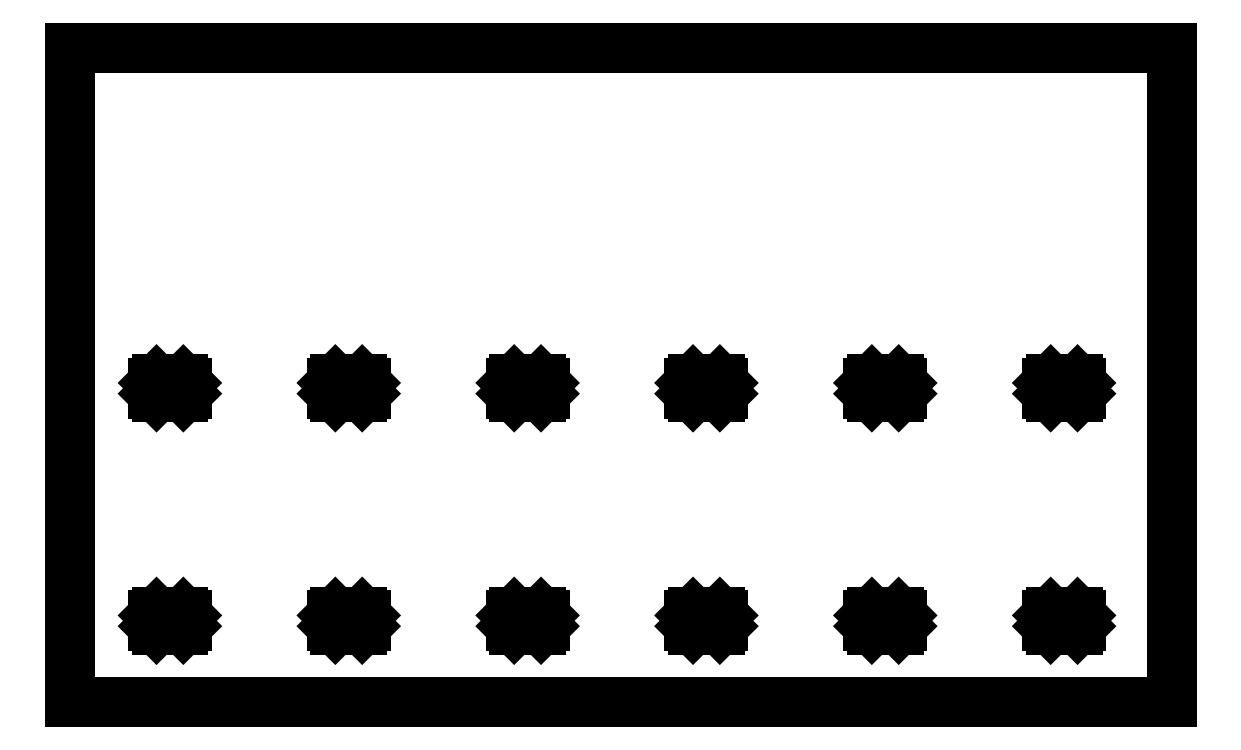
<metadata>
{"format":"dxf","ext":"dxf","renderer":"ezdxf+matplotlib","layout":"modelspace","background":"white","min_lineweight":24,"dpi":150}
</metadata>
<code>
0
SECTION
2
ENTITIES
0
POINT
8
0
10
13.27
20
9.9
30
0.1
0
POINT
8
0
10
13.27
20
9.4
30
0.1
0
LINE
8
0
10
2.525
20
9.4
30
0.1
11
2.425
21
9.5
31
0.1
0
LINE
8
0
10
2.425
20
9.5
30
0.1
11
2.425
21
9.8
31
0.1
0
LINE
8
0
10
2.425
20
9.8
30
0.1
11
2.525
21
9.9
31
0.1
0
LINE
8
0
10
2.525
20
9.9
30
0.1
11
3.275
21
9.9
31
0.1
0
LINE
8
0
10
3.275
20
9.9
30
0.1
11
3.375
21
9.8
31
0.1
0
LINE
8
0
10
3.375
20
9.8
30
0.1
11
3.375
21
9.5
31
0.1
0
LINE
8
0
10
3.375
20
9.5
30
0.1
11
3.275
21
9.4
31
0.1
0
LINE
8
0
10
3.275
20
9.4
30
0.1
11
2.525
21
9.4
31
0.1
0
LINE
8
0
10
3.375
20
3
30
0.1
11
3.275
21
2.9
31
0.1
0
LINE
8
0
10
3.275
20
2.9
30
0.1
11
2.525
21
2.9
31
0.1
0
LINE
8
0
10
2.525
20
2.9
30
0.1
11
2.425
21
3
31
0.1
0
LINE
8
0
10
2.425
20
3
30
0.1
11
2.425
21
3.3
31
0.1
0
LINE
8
0
10
2.425
20
3.3
30
0.1
11
2.525
21
3.4
31
0.1
0
LINE
8
0
10
2.525
20
3.4
30
0.1
11
3.275
21
3.4
31
0.1
0
LINE
8
0
10
3.275
20
3.4
30
0.1
11
3.375
21
3.3
31
0.1
0
LINE
8
0
10
3.375
20
3.3
30
0.1
11
3.375
21
3
31
0.1
0
LINE
8
0
10
7.525
20
9.4
30
0.1
11
7.425
21
9.5
31
0.1
0
LINE
8
0
10
7.425
20
9.5
30
0.1
11
7.425
21
9.8
31
0.1
0
LINE
8
0
10
7.425
20
9.8
30
0.1
11
7.525
21
9.9
31
0.1
0
LINE
8
0
10
7.525
20
9.9
30
0.1
11
8.275
21
9.9
31
0.1
0
LINE
8
0
10
8.275
20
9.9
30
0.1
11
8.375
21
9.8
31
0.1
0
LINE
8
0
10
8.375
20
9.8
30
0.1
11
8.375
21
9.5
31
0.1
0
LINE
8
0
10
8.375
20
9.5
30
0.1
11
8.275
21
9.4
31
0.1
0
LINE
8
0
10
8.275
20
9.4
30
0.1
11
7.525
21
9.4
31
0.1
0
LINE
8
0
10
8.375
20
3
30
0.1
11
8.275
21
2.9
31
0.1
0
LINE
8
0
10
8.275
20
2.9
30
0.1
11
7.525
21
2.9
31
0.1
0
LINE
8
0
10
7.525
20
2.9
30
0.1
11
7.425
21
3
31
0.1
0
LINE
8
0
10
7.425
20
3
30
0.1
11
7.425
21
3.3
31
0.1
0
LINE
8
0
10
7.425
20
3.3
30
0.1
11
7.525
21
3.4
31
0.1
0
LINE
8
0
10
7.525
20
3.4
30
0.1
11
8.275
21
3.4
31
0.1
0
LINE
8
0
10
8.275
20
3.4
30
0.1
11
8.375
21
3.3
31
0.1
0
LINE
8
0
10
8.375
20
3.3
30
0.1
11
8.375
21
3
31
0.1
0
LINE
8
0
10
12.52
20
9.4
30
0.1
11
12.42
21
9.5
31
0.1
0
LINE
8
0
10
12.42
20
9.5
30
0.1
11
12.42
21
9.8
31
0.1
0
LINE
8
0
10
12.42
20
9.8
30
0.1
11
12.52
21
9.9
31
0.1
0
LINE
8
0
10
12.52
20
9.9
30
0.1
11
13.27
21
9.9
31
0.1
0
LINE
8
0
10
13.27
20
9.9
30
0.1
11
13.37
21
9.8
31
0.1
0
LINE
8
0
10
13.37
20
9.8
30
0.1
11
13.37
21
9.5
31
0.1
0
LINE
8
0
10
13.37
20
9.5
30
0.1
11
13.27
21
9.4
31
0.1
0
LINE
8
0
10
13.27
20
9.4
30
0.1
11
12.52
21
9.4
31
0.1
0
LINE
8
0
10
13.37
20
3
30
0.1
11
13.27
21
2.9
31
0.1
0
LINE
8
0
10
13.27
20
2.9
30
0.1
11
12.52
21
2.9
31
0.1
0
LINE
8
0
10
12.52
20
2.9
30
0.1
11
12.42
21
3
31
0.1
0
LINE
8
0
10
12.42
20
3
30
0.1
11
12.42
21
3.3
31
0.1
0
LINE
8
0
10
12.42
20
3.3
30
0.1
11
12.52
21
3.4
31
0.1
0
LINE
8
0
10
12.52
20
3.4
30
0.1
11
13.27
21
3.4
31
0.1
0
LINE
8
0
10
13.27
20
3.4
30
0.1
11
13.37
21
3.3
31
0.1
0
LINE
8
0
10
13.37
20
3.3
30
0.1
11
13.37
21
3
31
0.1
0
LINE
8
0
10
17.52
20
9.4
30
0.1
11
17.42
21
9.5
31
0.1
0
LINE
8
0
10
17.42
20
9.5
30
0.1
11
17.42
21
9.8
31
0.1
0
LINE
8
0
10
17.42
20
9.8
30
0.1
11
17.52
21
9.9
31
0.1
0
LINE
8
0
10
17.52
20
9.9
30
0.1
11
18.27
21
9.9
31
0.1
0
LINE
8
0
10
18.27
20
9.9
30
0.1
11
18.37
21
9.8
31
0.1
0
LINE
8
0
10
18.37
20
9.8
30
0.1
11
18.37
21
9.5
31
0.1
0
LINE
8
0
10
18.37
20
9.5
30
0.1
11
18.27
21
9.4
31
0.1
0
LINE
8
0
10
18.27
20
9.4
30
0.1
11
17.52
21
9.4
31
0.1
0
LINE
8
0
10
18.37
20
3
30
0.1
11
18.27
21
2.9
31
0.1
0
LINE
8
0
10
18.27
20
2.9
30
0.1
11
17.52
21
2.9
31
0.1
0
LINE
8
0
10
17.52
20
2.9
30
0.1
11
17.42
21
3
31
0.1
0
LINE
8
0
10
17.42
20
3
30
0.1
11
17.42
21
3.3
31
0.1
0
LINE
8
0
10
17.42
20
3.3
30
0.1
11
17.52
21
3.4
31
0.1
0
LINE
8
0
10
17.52
20
3.4
30
0.1
11
18.27
21
3.4
31
0.1
0
LINE
8
0
10
18.27
20
3.4
30
0.1
11
18.37
21
3.3
31
0.1
0
LINE
8
0
10
18.37
20
3.3
30
0.1
11
18.37
21
3
31
0.1
0
LINE
8
0
10
27.52
20
9.4
30
0.1
11
27.42
21
9.5
31
0.1
0
LINE
8
0
10
27.42
20
9.5
30
0.1
11
27.42
21
9.8
31
0.1
0
LINE
8
0
10
27.42
20
9.8
30
0.1
11
27.52
21
9.9
31
0.1
0
LINE
8
0
10
27.52
20
9.9
30
0.1
11
28.27
21
9.9
31
0.1
0
LINE
8
0
10
28.27
20
9.9
30
0.1
11
28.37
21
9.8
31
0.1
0
LINE
8
0
10
28.37
20
9.8
30
0.1
11
28.37
21
9.5
31
0.1
0
LINE
8
0
10
28.37
20
9.5
30
0.1
11
28.27
21
9.4
31
0.1
0
LINE
8
0
10
28.27
20
9.4
30
0.1
11
27.52
21
9.4
31
0.1
0
LINE
8
0
10
28.37
20
3
30
0.1
11
28.27
21
2.9
31
0.1
0
LINE
8
0
10
28.27
20
2.9
30
0.1
11
27.52
21
2.9
31
0.1
0
LINE
8
0
10
27.52
20
2.9
30
0.1
11
27.42
21
3
31
0.1
0
LINE
8
0
10
27.42
20
3
30
0.1
11
27.42
21
3.3
31
0.1
0
LINE
8
0
10
27.42
20
3.3
30
0.1
11
27.52
21
3.4
31
0.1
0
LINE
8
0
10
27.52
20
3.4
30
0.1
11
28.27
21
3.4
31
0.1
0
LINE
8
0
10
28.27
20
3.4
30
0.1
11
28.37
21
3.3
31
0.1
0
LINE
8
0
10
28.37
20
3.3
30
0.1
11
28.37
21
3
31
0.1
0
LINE
8
0
10
22.52
20
9.4
30
0.1
11
22.42
21
9.5
31
0.1
0
LINE
8
0
10
22.42
20
9.5
30
0.1
11
22.42
21
9.8
31
0.1
0
LINE
8
0
10
22.42
20
9.8
30
0.1
11
22.52
21
9.9
31
0.1
0
LINE
8
0
10
22.52
20
9.9
30
0.1
11
23.27
21
9.9
31
0.1
0
LINE
8
0
10
23.27
20
9.9
30
0.1
11
23.37
21
9.8
31
0.1
0
LINE
8
0
10
23.37
20
9.8
30
0.1
11
23.37
21
9.5
31
0.1
0
LINE
8
0
10
23.37
20
9.5
30
0.1
11
23.27
21
9.4
31
0.1
0
LINE
8
0
10
23.27
20
9.4
30
0.1
11
22.52
21
9.4
31
0.1
0
LINE
8
0
10
23.37
20
3
30
0.1
11
23.27
21
2.9
31
0.1
0
LINE
8
0
10
23.27
20
2.9
30
0.1
11
22.52
21
2.9
31
0.1
0
LINE
8
0
10
22.52
20
2.9
30
0.1
11
22.42
21
3
31
0.1
0
LINE
8
0
10
22.42
20
3
30
0.1
11
22.42
21
3.3
31
0.1
0
LINE
8
0
10
22.42
20
3.3
30
0.1
11
22.52
21
3.4
31
0.1
0
LINE
8
0
10
22.52
20
3.4
30
0.1
11
23.27
21
3.4
31
0.1
0
LINE
8
0
10
23.27
20
3.4
30
0.1
11
23.37
21
3.3
31
0.1
0
LINE
8
0
10
23.37
20
3.3
30
0.1
11
23.37
21
3
31
0.1
0
LINE
8
0
10
0.1084
20
0.8722
30
0.1
11
30.91
21
0.8722
31
0.1
0
LINE
8
0
10
30.91
20
0.8722
30
0.1
11
30.91
21
19.17
31
0.1
0
LINE
8
0
10
30.91
20
19.17
30
0.1
11
0.1084
21
19.17
31
0.1
0
LINE
8
0
10
0.1084
20
19.17
30
0.1
11
0.1084
21
0.8722
31
0.1
0
ENDSEC
0
EOF

</code>
